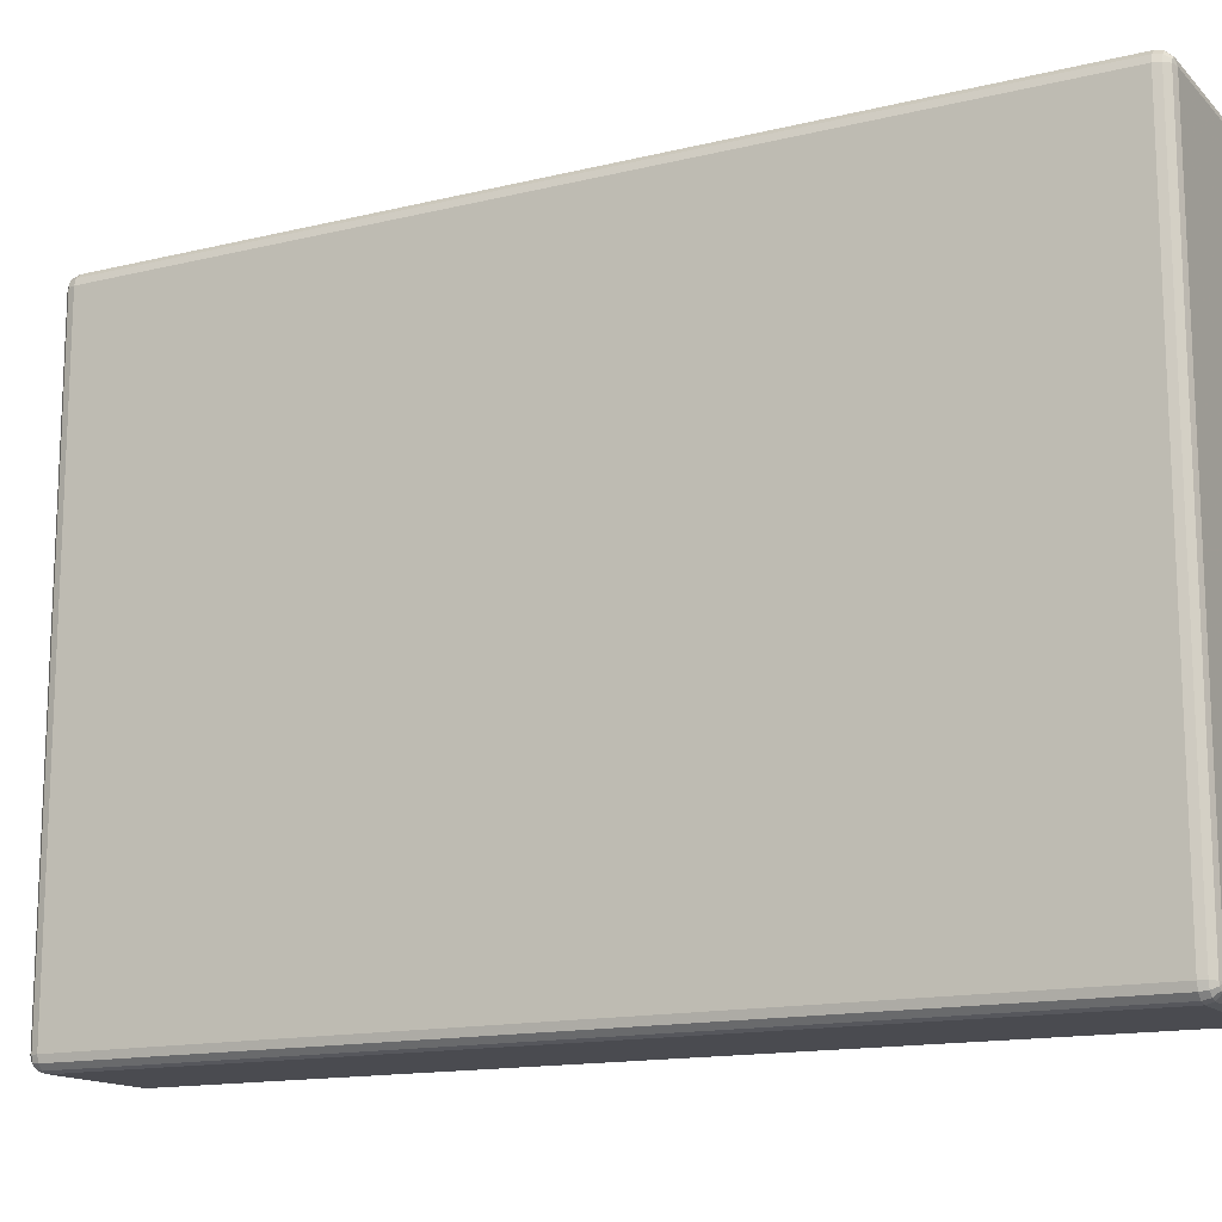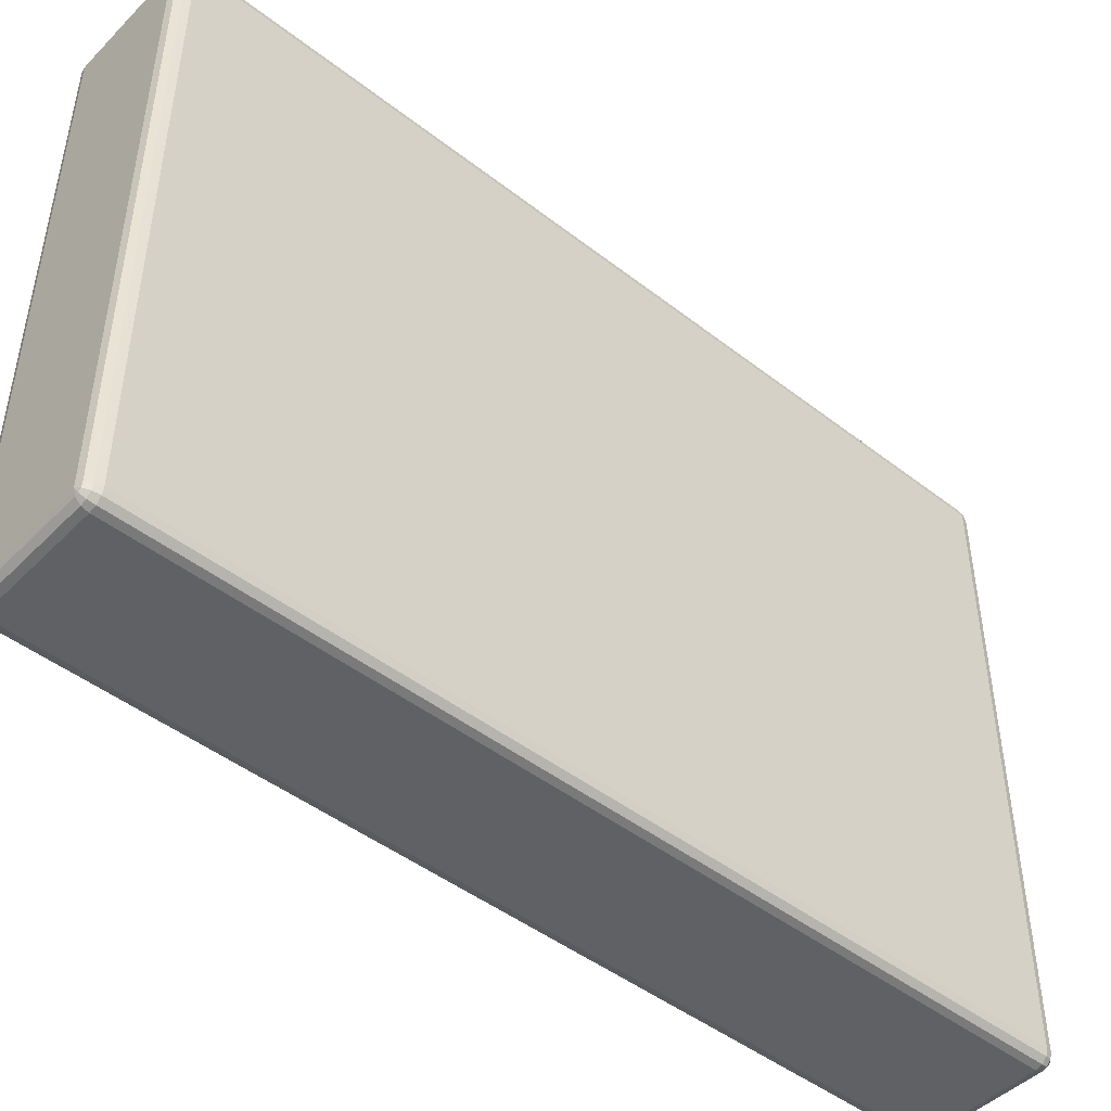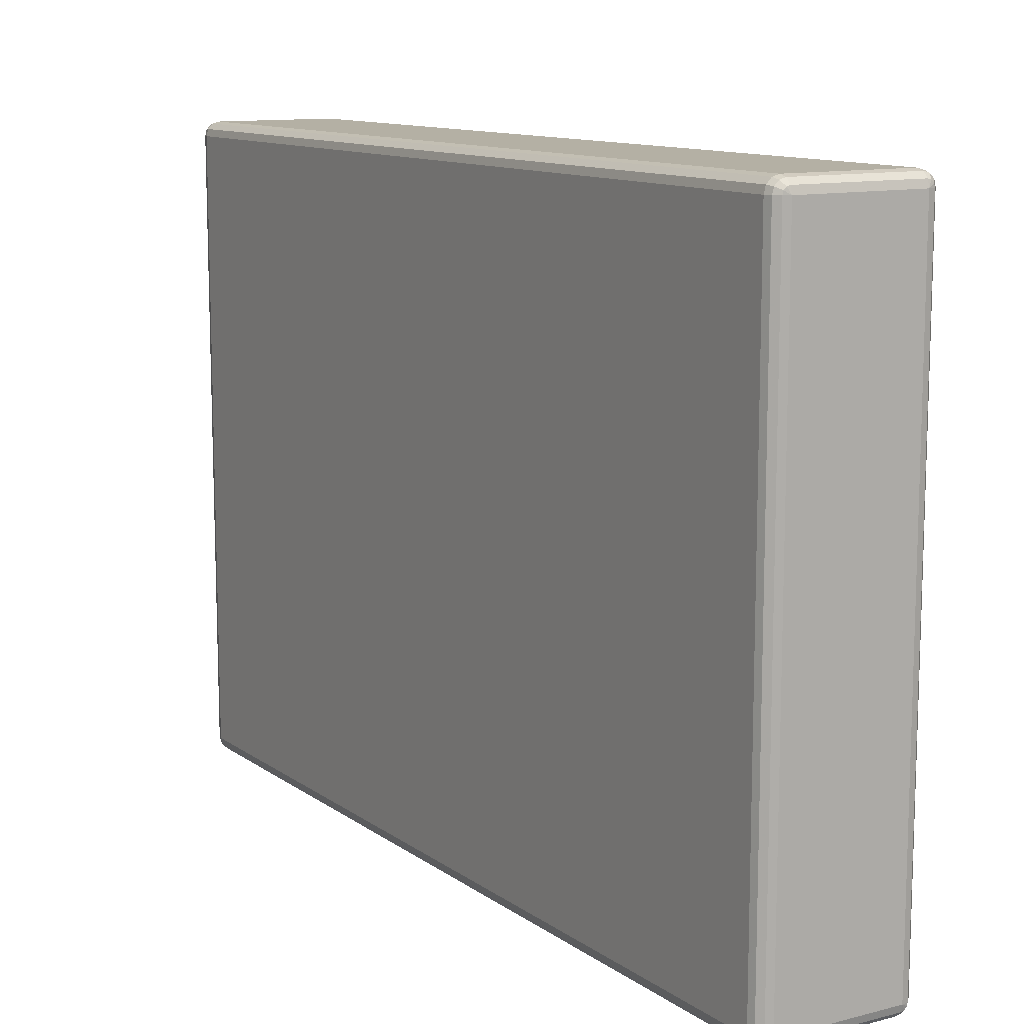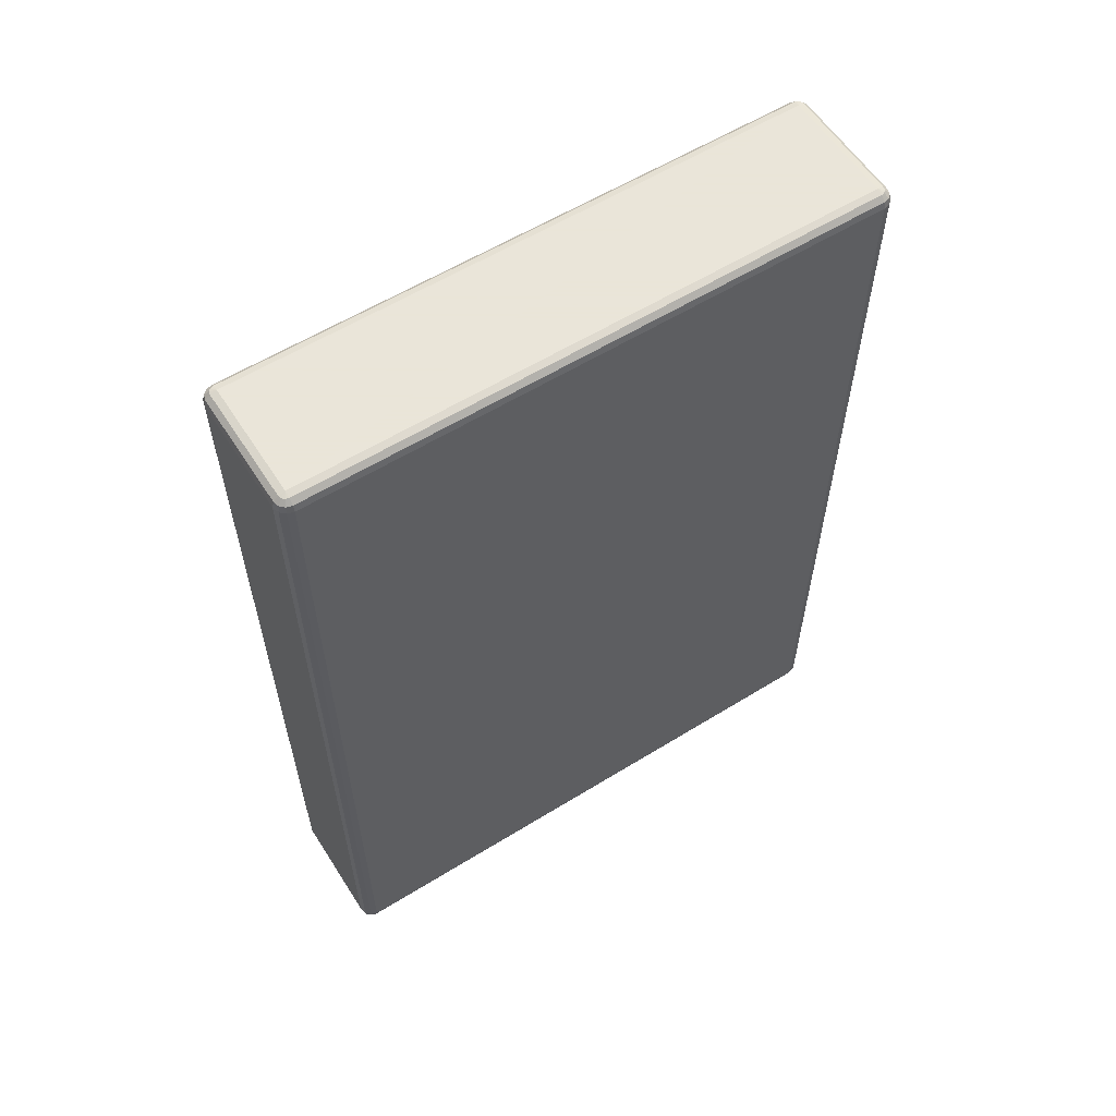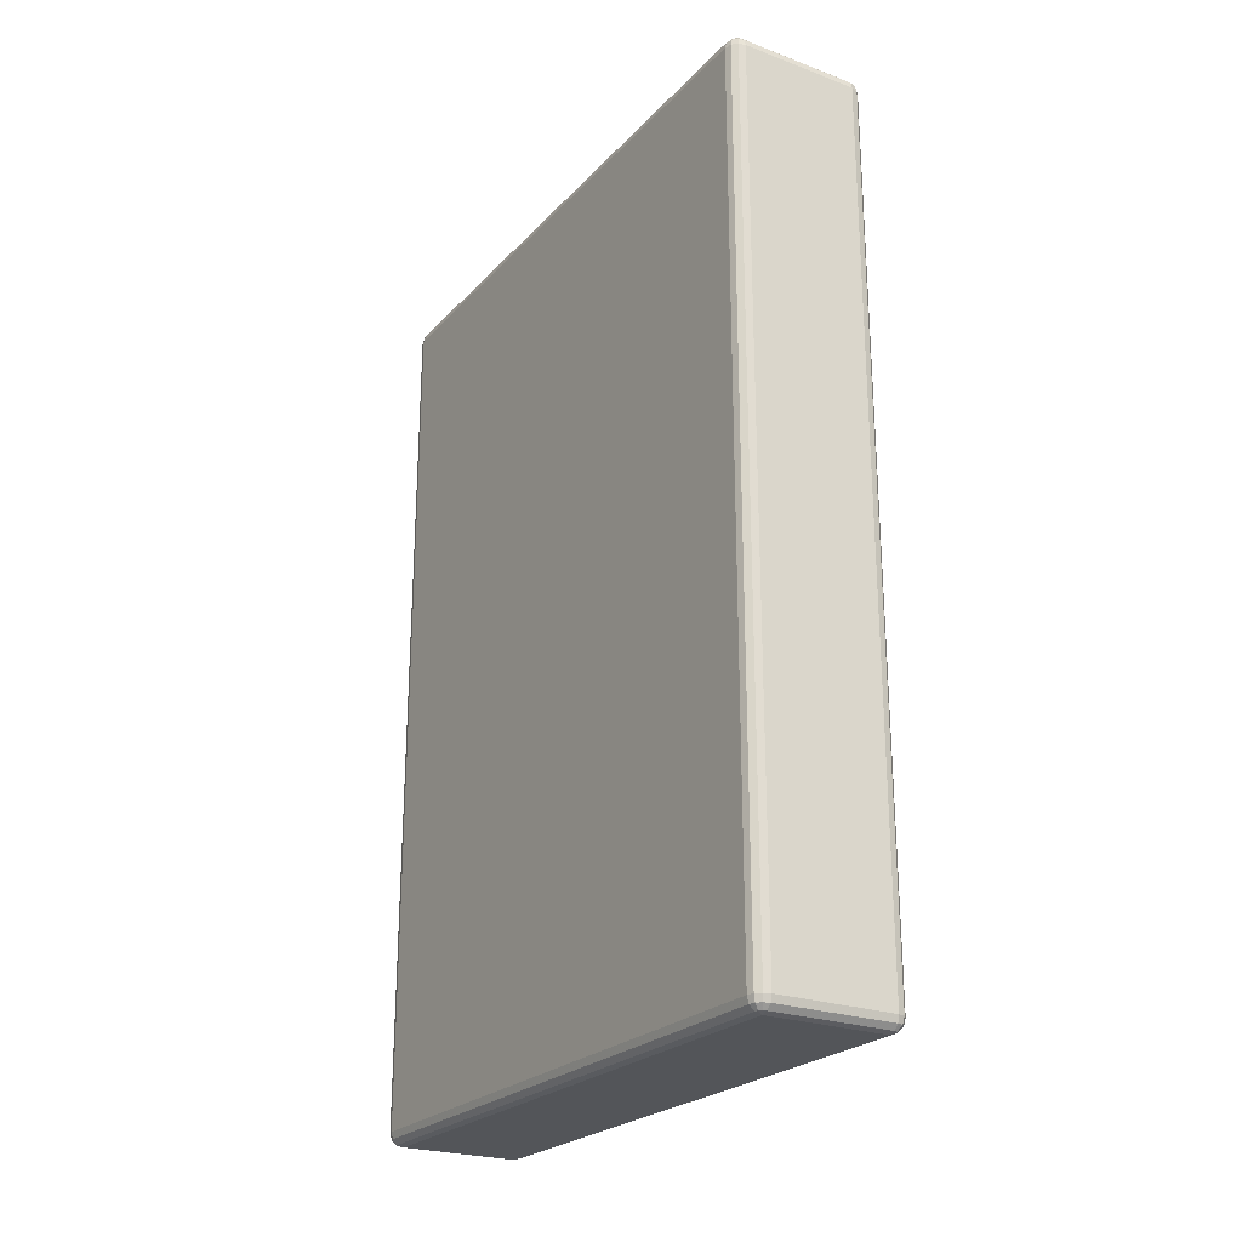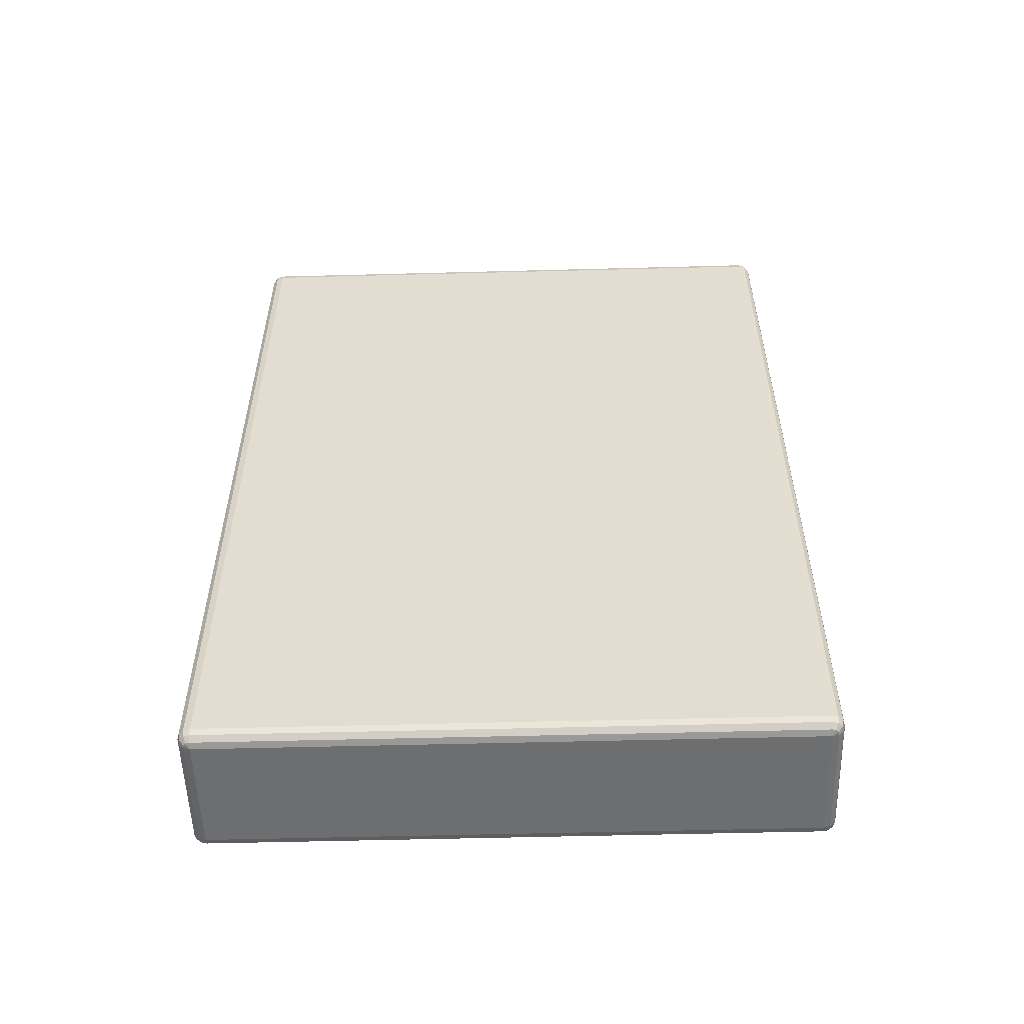
<metadata>
{"format":"obj","ext":"obj","renderer":"f3d","projection":"perspective","resolution":1024,"background":"white","views":[{"elev":-14.6,"azim":117.8,"up":"+Z"},{"elev":-46.4,"azim":48.5,"up":"+Z"},{"elev":11.5,"azim":148.2,"up":"+Z"},{"elev":58.6,"azim":-122.5,"up":"+Y"},{"elev":-24.0,"azim":-31.5,"up":"+Y"},{"elev":-54.2,"azim":-88.4,"up":"+Y"}]}
</metadata>
<code>
v -13.26 -71.43 66.5
v 13.26 -71.43 66.5
v 13.26 -71.43 -66.5
v -13.26 -71.43 -66.5
v -13.26 -71.03 68
v 13.26 -71.03 68
v 14.01 -71.03 67.8
v 14.56 -71.03 67.25
v 14.76 -71.03 66.5
v 14.76 -71.03 -66.5
v 14.56 -71.03 -67.25
v 14.01 -71.03 -67.8
v 13.26 -71.03 -68
v -13.26 -71.03 -68
v -14.01 -71.03 -67.8
v -14.56 -71.03 -67.25
v -14.76 -71.03 -66.5
v -14.76 -71.03 66.5
v -14.56 -71.03 67.25
v -14.01 -71.03 67.8
v -13.26 -69.93 69.1
v 13.26 -69.93 69.1
v 14.56 -69.93 68.75
v 15.51 -69.93 67.8
v 15.86 -69.93 66.5
v 15.86 -69.93 -66.5
v 15.51 -69.93 -67.8
v 14.56 -69.93 -68.75
v 13.26 -69.93 -69.1
v -13.26 -69.93 -69.1
v -14.56 -69.93 -68.75
v -15.51 -69.93 -67.8
v -15.86 -69.93 -66.5
v -15.86 -69.93 66.5
v -15.51 -69.93 67.8
v -14.56 -69.93 68.75
v -13.26 -68.43 69.5
v 13.26 -68.43 69.5
v 14.76 -68.43 69.1
v 15.86 -68.43 68
v 16.26 -68.43 66.5
v 16.26 -68.43 -66.5
v 15.86 -68.43 -68
v 14.76 -68.43 -69.1
v 13.26 -68.43 -69.5
v -13.26 -68.43 -69.5
v -14.76 -68.43 -69.1
v -15.86 -68.43 -68
v -16.26 -68.43 -66.5
v -16.26 -68.43 66.5
v -15.86 -68.43 68
v -14.76 -68.43 69.1
v -13.26 125.6 69.5
v 13.26 125.6 69.5
v 14.76 125.6 69.1
v 15.86 125.6 68
v 16.26 125.6 66.5
v 16.26 125.6 -66.5
v 15.86 125.6 -68
v 14.76 125.6 -69.1
v 13.26 125.6 -69.5
v -13.26 125.6 -69.5
v -14.76 125.6 -69.1
v -15.86 125.6 -68
v -16.26 125.6 -66.5
v -16.26 125.6 66.5
v -15.86 125.6 68
v -14.76 125.6 69.1
v -13.26 127.1 69.1
v 13.26 127.1 69.1
v 14.56 127.1 68.75
v 15.51 127.1 67.8
v 15.86 127.1 66.5
v 15.86 127.1 -66.5
v 15.51 127.1 -67.8
v 14.56 127.1 -68.75
v 13.26 127.1 -69.1
v -13.26 127.1 -69.1
v -14.56 127.1 -68.75
v -15.51 127.1 -67.8
v -15.86 127.1 -66.5
v -15.86 127.1 66.5
v -15.51 127.1 67.8
v -14.56 127.1 68.75
v -13.26 128.2 68
v 13.26 128.2 68
v 14.01 128.2 67.8
v 14.56 128.2 67.25
v 14.76 128.2 66.5
v 14.76 128.2 -66.5
v 14.56 128.2 -67.25
v 14.01 128.2 -67.8
v 13.26 128.2 -68
v -13.26 128.2 -68
v -14.01 128.2 -67.8
v -14.56 128.2 -67.25
v -14.76 128.2 -66.5
v -14.76 128.2 66.5
v -14.56 128.2 67.25
v -14.01 128.2 67.8
v -13.26 128.6 66.5
v 13.26 128.6 66.5
v 13.26 128.6 -66.5
v -13.26 128.6 -66.5
o Cube
f 2 6 5 1
f 6 22 21 5
f 22 38 37 21
f 38 54 53 37
f 54 70 69 53
f 70 86 85 69
f 86 102 101 85
f 7 6 2
f 7 23 22 6
f 23 39 38 22
f 39 55 54 38
f 55 71 70 54
f 71 87 86 70
f 87 102 86
f 8 7 2
f 8 24 23 7
f 24 40 39 23
f 40 56 55 39
f 56 72 71 55
f 72 88 87 71
f 88 102 87
f 9 8 2
f 9 25 24 8
f 25 41 40 24
f 41 57 56 40
f 57 73 72 56
f 73 89 88 72
f 89 102 88
f 3 10 9 2
f 10 26 25 9
f 26 42 41 25
f 42 58 57 41
f 58 74 73 57
f 74 90 89 73
f 90 103 102 89
f 11 10 3
f 11 27 26 10
f 27 43 42 26
f 43 59 58 42
f 59 75 74 58
f 75 91 90 74
f 91 103 90
f 12 11 3
f 12 28 27 11
f 28 44 43 27
f 44 60 59 43
f 60 76 75 59
f 76 92 91 75
f 92 103 91
f 13 12 3
f 13 29 28 12
f 29 45 44 28
f 45 61 60 44
f 61 77 76 60
f 77 93 92 76
f 93 103 92
f 4 14 13 3
f 14 30 29 13
f 30 46 45 29
f 46 62 61 45
f 62 78 77 61
f 78 94 93 77
f 94 104 103 93
f 15 14 4
f 15 31 30 14
f 31 47 46 30
f 47 63 62 46
f 63 79 78 62
f 79 95 94 78
f 95 104 94
f 16 15 4
f 16 32 31 15
f 32 48 47 31
f 48 64 63 47
f 64 80 79 63
f 80 96 95 79
f 96 104 95
f 17 16 4
f 17 33 32 16
f 33 49 48 32
f 49 65 64 48
f 65 81 80 64
f 81 97 96 80
f 97 104 96
f 1 18 17 4
f 18 34 33 17
f 34 50 49 33
f 50 66 65 49
f 66 82 81 65
f 82 98 97 81
f 98 101 104 97
f 19 18 1
f 19 35 34 18
f 35 51 50 34
f 51 67 66 50
f 67 83 82 66
f 83 99 98 82
f 99 101 98
f 20 19 1
f 20 36 35 19
f 36 52 51 35
f 52 68 67 51
f 68 84 83 67
f 84 100 99 83
f 100 101 99
f 5 20 1
f 5 21 36 20
f 21 37 52 36
f 37 53 68 52
f 53 69 84 68
f 69 85 100 84
f 85 101 100
f 102 103 104 101
f 4 3 2 1

</code>
